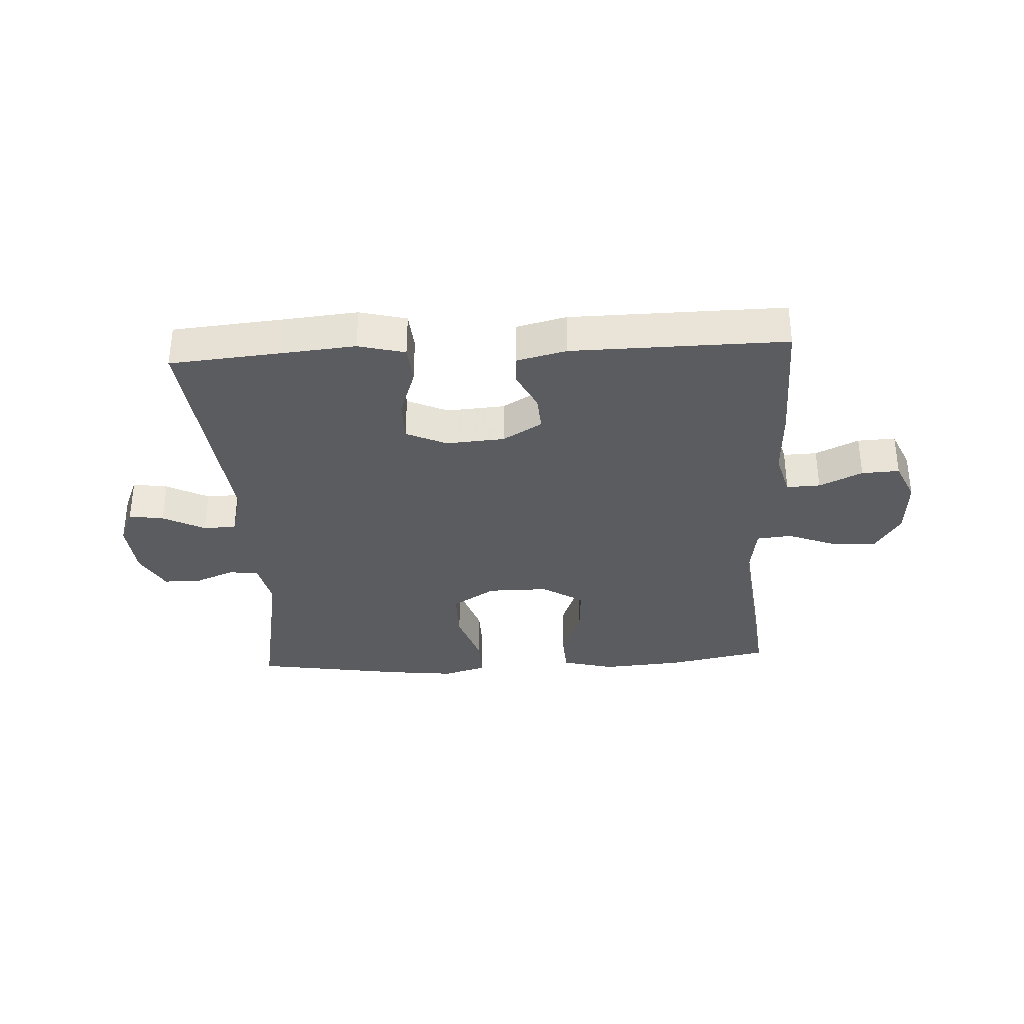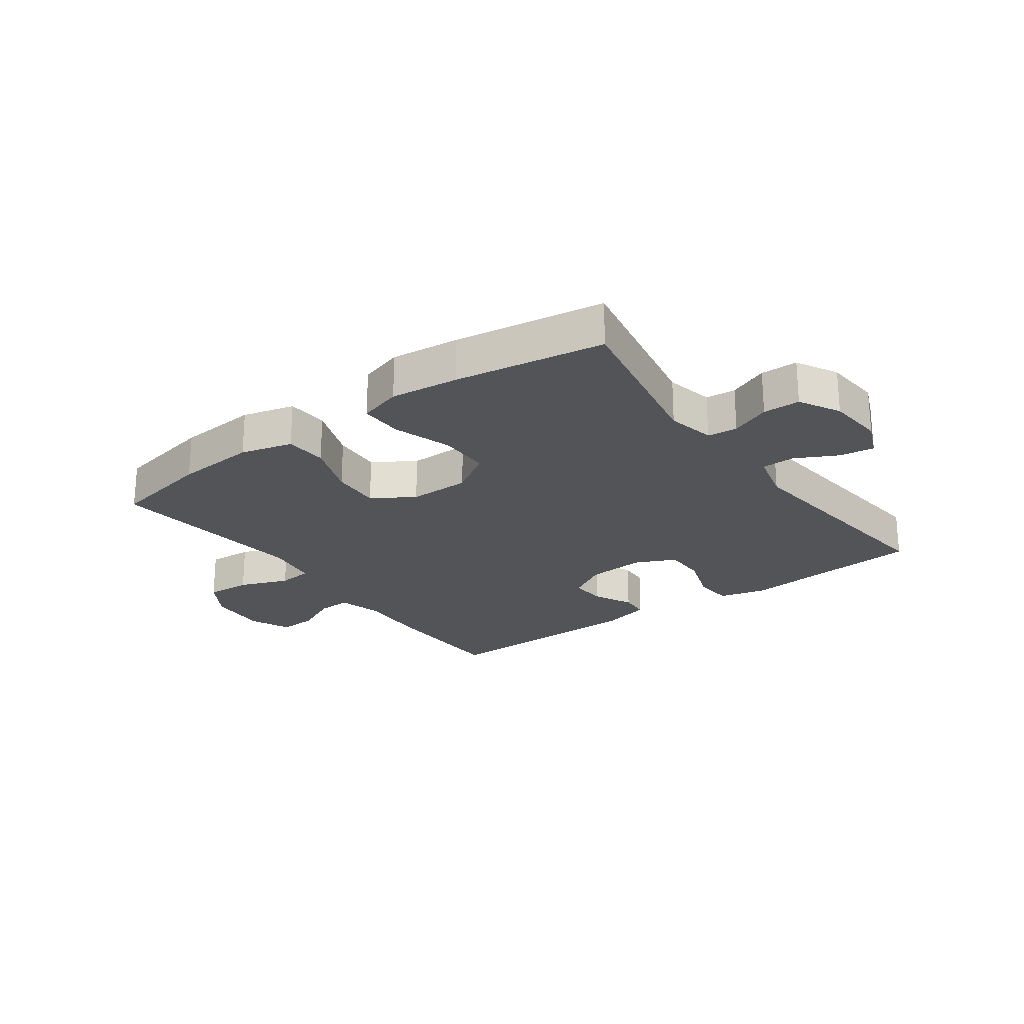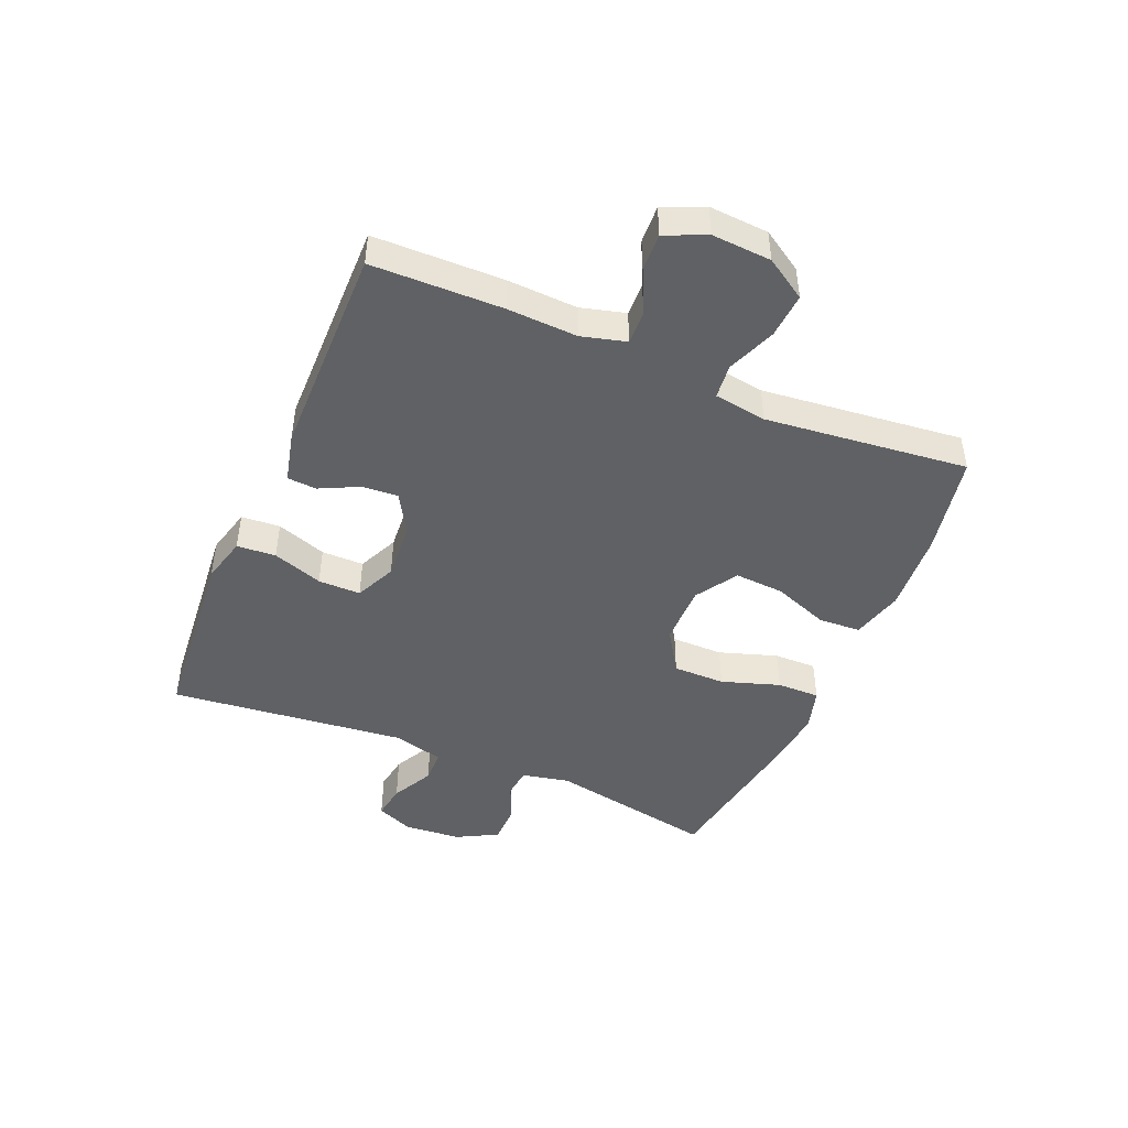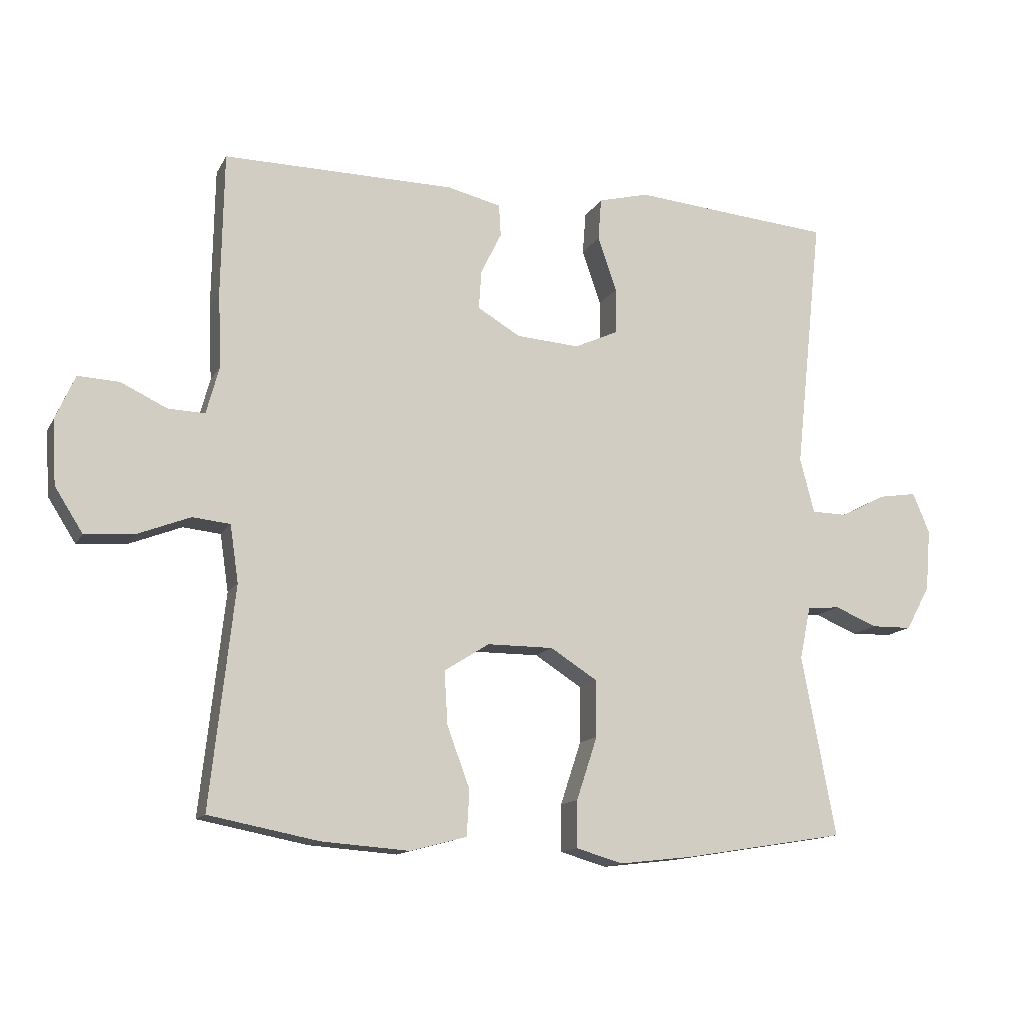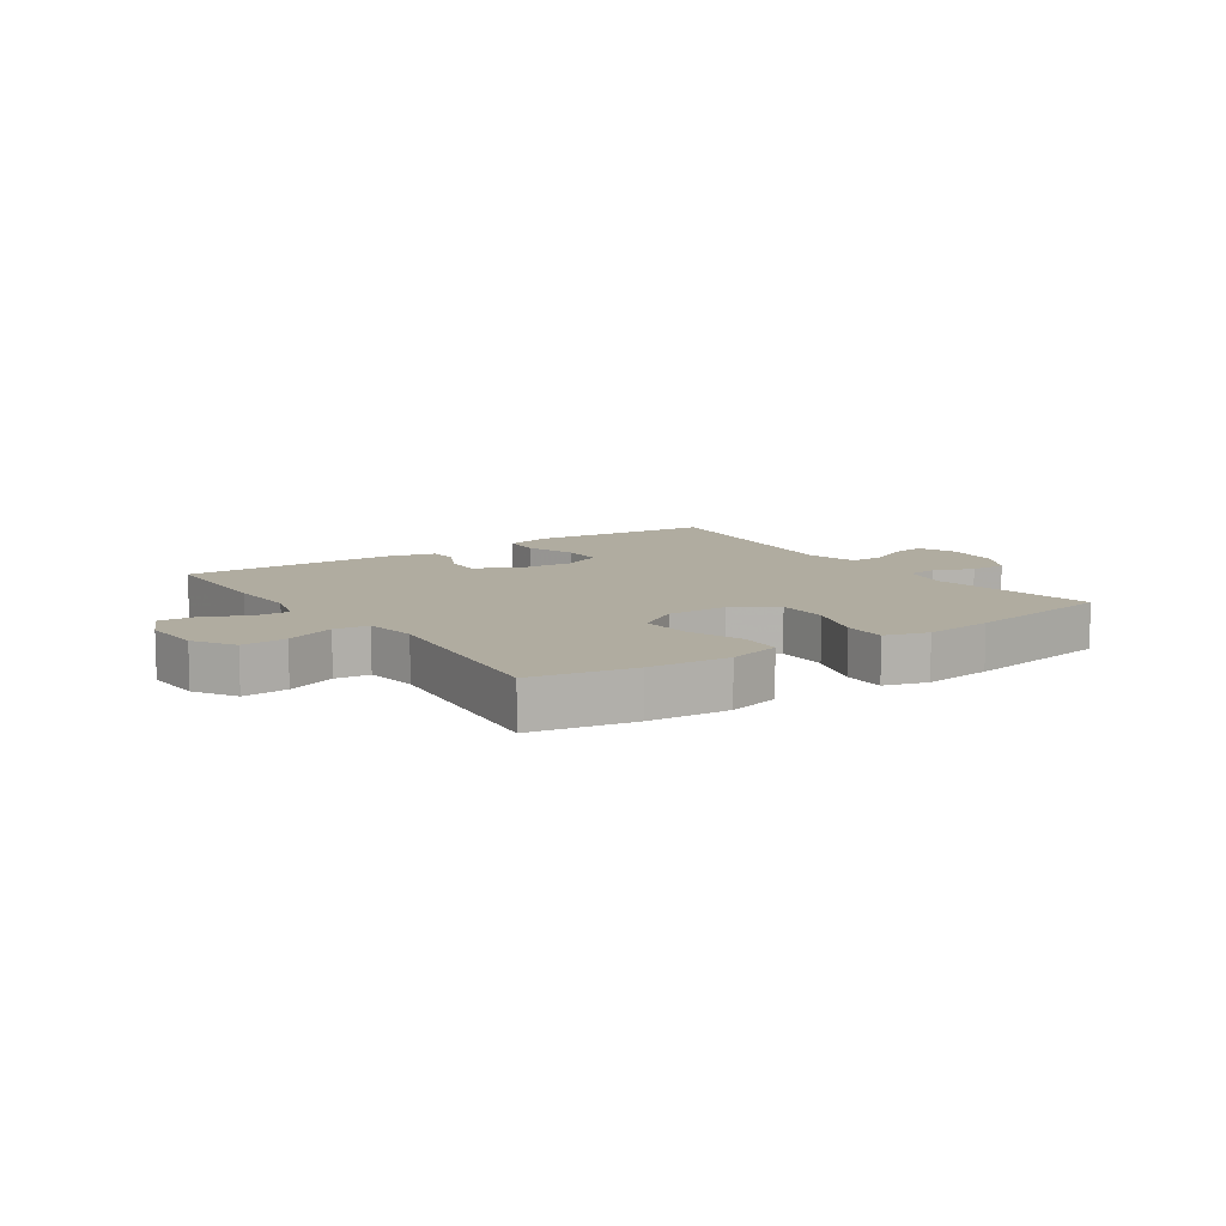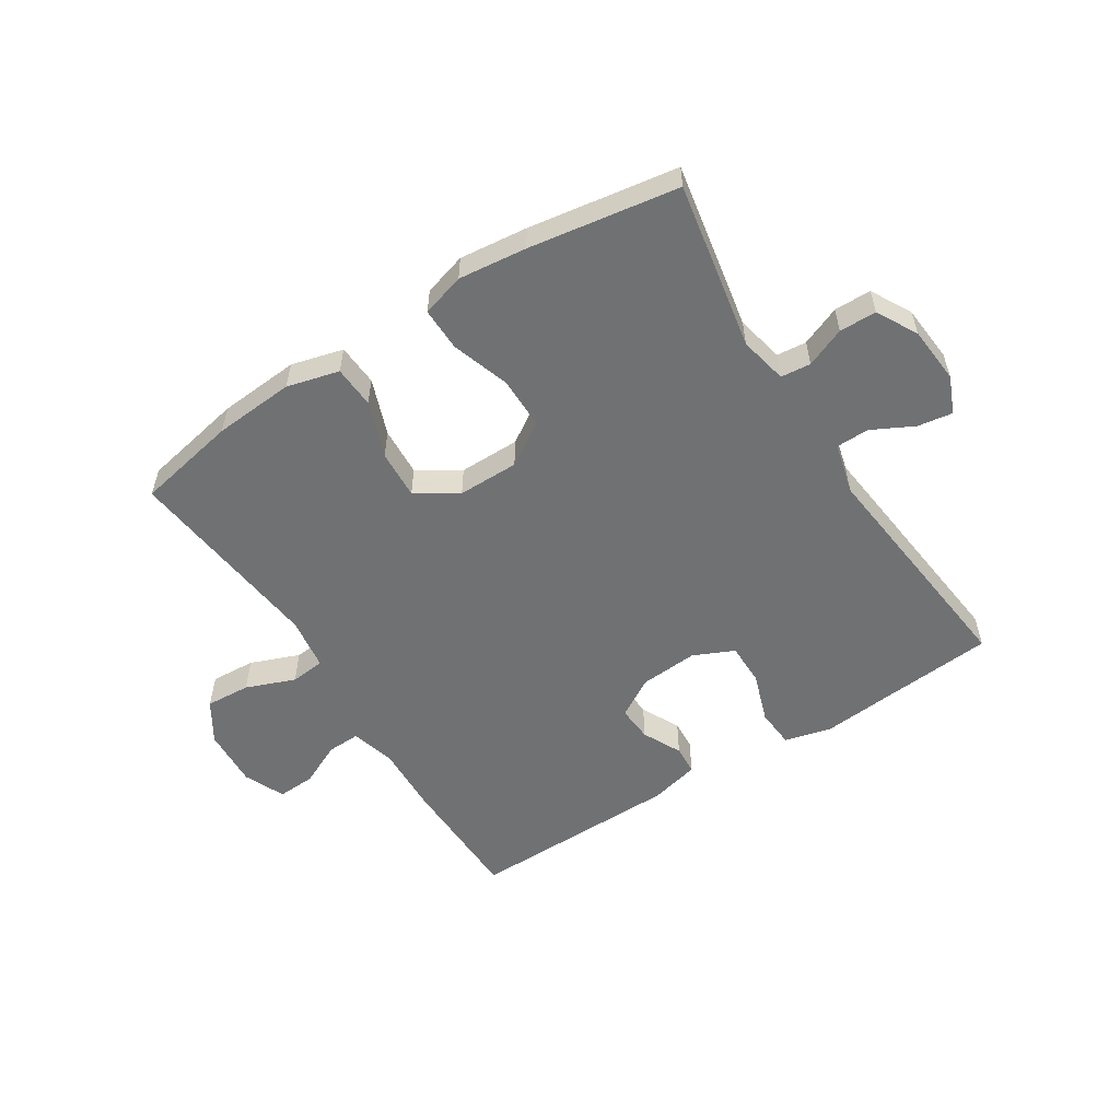
<metadata>
{"format":"obj","ext":"obj","renderer":"f3d","projection":"perspective","resolution":1024,"background":"white","views":[{"elev":-33.8,"azim":3.2,"up":"+Y"},{"elev":-23.6,"azim":-143.9,"up":"+Y"},{"elev":-45.9,"azim":67.0,"up":"+Y"},{"elev":-13.3,"azim":160.8,"up":"+Z"},{"elev":9.9,"azim":145.9,"up":"+Y"},{"elev":-55.2,"azim":-147.4,"up":"+Y"}]}
</metadata>
<code>
v 0.5 0.07 -0.5
v 0.331 0.07 -0.533
v 0.196 0.07 -0.543
v 0.109 0.07 -0.52
v 0.105 0.07 -0.45
v 0.14 0.07 -0.356
v 0.145 0.07 -0.274
v 0.076 0.07 -0.23
v -0.026 0.07 -0.23
v -0.098 0.07 -0.276
v -0.098 0.07 -0.363
v -0.066 0.07 -0.46
v -0.065 0.07 -0.532
v -0.137 0.07 -0.553
v -0.251 0.07 -0.54
v -0.5 0.07 -0.5
v -0.448 0.07 -0.221
v -0.465 0.07 -0.141
v -0.515 0.07 -0.136
v -0.581 0.07 -0.163
v -0.643 0.07 -0.162
v -0.68 0.07 -0.094
v -0.688 0.07 0.001
v -0.662 0.07 0.063
v -0.604 0.07 0.054
v -0.534 0.07 0.018
v -0.479 0.07 0.019
v -0.457 0.07 0.104
v -0.5 0.07 0.5
v -0.313 0.07 0.516
v -0.192 0.07 0.527
v -0.114 0.07 0.507
v -0.109 0.07 0.442
v -0.138 0.07 0.358
v -0.138 0.07 0.287
v -0.07 0.07 0.256
v 0.027 0.07 0.263
v 0.093 0.07 0.302
v 0.089 0.07 0.362
v 0.057 0.07 0.427
v 0.06 0.07 0.476
v 0.143 0.07 0.496
v 0.5 0.07 0.5
v 0.504 0.07 0.282
v 0.499 0.07 0.165
v 0.519 0.07 0.091
v 0.575 0.07 0.093
v 0.647 0.07 0.127
v 0.71 0.07 0.13
v 0.74 0.07 0.062
v 0.734 0.07 -0.037
v 0.691 0.07 -0.105
v 0.616 0.07 -0.1
v 0.534 0.07 -0.068
v 0.476 0.07 -0.074
v 0.463 0.07 -0.162
v 0.5 0 -0.5
v 0.331 0 -0.533
v 0.196 0 -0.543
v 0.109 0 -0.52
v 0.105 0 -0.45
v 0.14 0 -0.356
v 0.145 0 -0.274
v 0.076 0 -0.23
v -0.026 0 -0.23
v -0.098 0 -0.276
v -0.098 0 -0.363
v -0.066 0 -0.46
v -0.065 0 -0.532
v -0.137 0 -0.553
v -0.251 0 -0.54
v -0.5 0 -0.5
v -0.448 0 -0.221
v -0.465 0 -0.141
v -0.515 0 -0.136
v -0.581 0 -0.163
v -0.643 0 -0.162
v -0.68 0 -0.094
v -0.688 0 0.001
v -0.662 0 0.063
v -0.604 0 0.054
v -0.534 0 0.018
v -0.479 0 0.019
v -0.457 0 0.104
v -0.5 0 0.5
v -0.313 0 0.516
v -0.192 0 0.527
v -0.114 0 0.507
v -0.109 0 0.442
v -0.138 0 0.358
v -0.138 0 0.287
v -0.07 0 0.256
v 0.027 0 0.263
v 0.093 0 0.302
v 0.089 0 0.362
v 0.057 0 0.427
v 0.06 0 0.476
v 0.143 0 0.496
v 0.5 0 0.5
v 0.504 0 0.282
v 0.499 0 0.165
v 0.519 0 0.091
v 0.575 0 0.093
v 0.647 0 0.127
v 0.71 0 0.13
v 0.74 0 0.062
v 0.734 0 -0.037
v 0.691 0 -0.105
v 0.616 0 -0.1
v 0.534 0 -0.068
v 0.476 0 -0.074
v 0.463 0 -0.162
f 52 53 54
f 51 52 54
f 50 51 54
f 49 50 54
f 48 49 54
f 47 48 54
f 46 47 54 55
f 45 46 55
f 45 55 56
f 44 45 56
f 43 44 56
f 42 43 56
f 41 42 56
f 40 41 56
f 39 40 56
f 32 33 34
f 31 32 34
f 30 31 34
f 30 34 35
f 29 30 35
f 28 29 35
f 27 28 35 36
f 24 25 26
f 23 24 26
f 22 23 26
f 21 22 26
f 20 21 26
f 19 20 26
f 18 19 26 27
f 27 36 37
f 18 27 37
f 17 18 37
f 15 16 17
f 14 15 17
f 13 14 17
f 12 13 17
f 11 12 17
f 4 5 6
f 3 4 6
f 2 3 6
f 1 2 6
f 56 1 6
f 56 6 7
f 38 39 56 7
f 37 38 7 8
f 17 37 8 9
f 10 11 17
f 9 10 17
f 110 109 108
f 110 108 107
f 110 107 106
f 110 106 105
f 110 105 104
f 110 104 103
f 111 110 103 102
f 111 102 101
f 112 111 101
f 112 101 100
f 112 100 99
f 112 99 98
f 112 98 97
f 112 97 96
f 112 96 95
f 90 89 88
f 90 88 87
f 90 87 86
f 91 90 86
f 91 86 85
f 91 85 84
f 92 91 84 83
f 82 81 80
f 82 80 79
f 82 79 78
f 82 78 77
f 82 77 76
f 82 76 75
f 83 82 75 74
f 93 92 83
f 93 83 74
f 93 74 73
f 73 72 71
f 73 71 70
f 73 70 69
f 73 69 68
f 73 68 67
f 62 61 60
f 62 60 59
f 62 59 58
f 62 58 57
f 62 57 112
f 63 62 112
f 63 112 95 94
f 64 63 94 93
f 65 64 93 73
f 73 67 66
f 73 66 65
f 1 57 58 2
f 2 58 59 3
f 3 59 60 4
f 4 60 61 5
f 5 61 62 6
f 6 62 63 7
f 7 63 64 8
f 8 64 65 9
f 9 65 66 10
f 10 66 67 11
f 11 67 68 12
f 12 68 69 13
f 13 69 70 14
f 14 70 71 15
f 15 71 72 16
f 16 72 73 17
f 17 73 74 18
f 18 74 75 19
f 19 75 76 20
f 20 76 77 21
f 21 77 78 22
f 22 78 79 23
f 23 79 80 24
f 24 80 81 25
f 25 81 82 26
f 26 82 83 27
f 27 83 84 28
f 28 84 85 29
f 29 85 86 30
f 30 86 87 31
f 31 87 88 32
f 32 88 89 33
f 33 89 90 34
f 34 90 91 35
f 35 91 92 36
f 36 92 93 37
f 37 93 94 38
f 38 94 95 39
f 39 95 96 40
f 40 96 97 41
f 41 97 98 42
f 42 98 99 43
f 43 99 100 44
f 44 100 101 45
f 45 101 102 46
f 46 102 103 47
f 47 103 104 48
f 48 104 105 49
f 49 105 106 50
f 50 106 107 51
f 51 107 108 52
f 52 108 109 53
f 53 109 110 54
f 54 110 111 55
f 55 111 112 56
f 56 112 57 1

</code>
